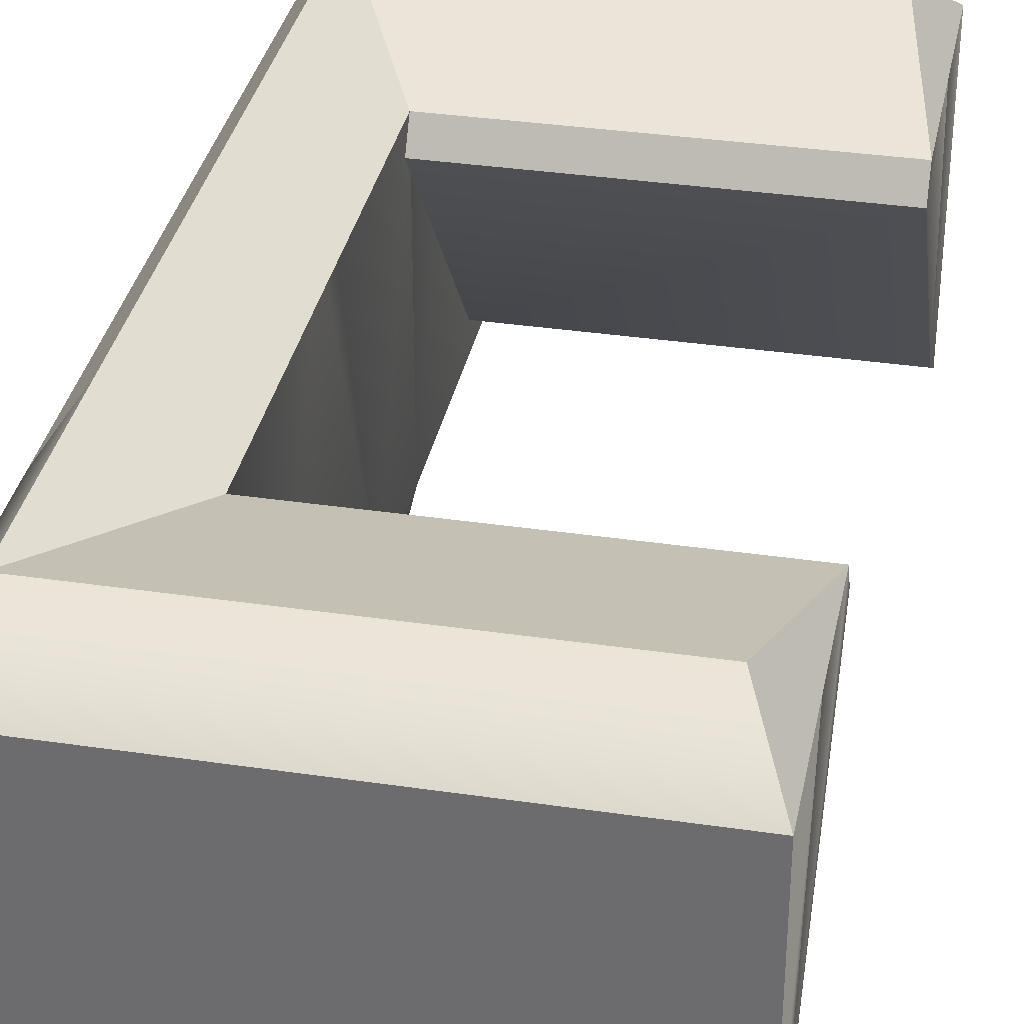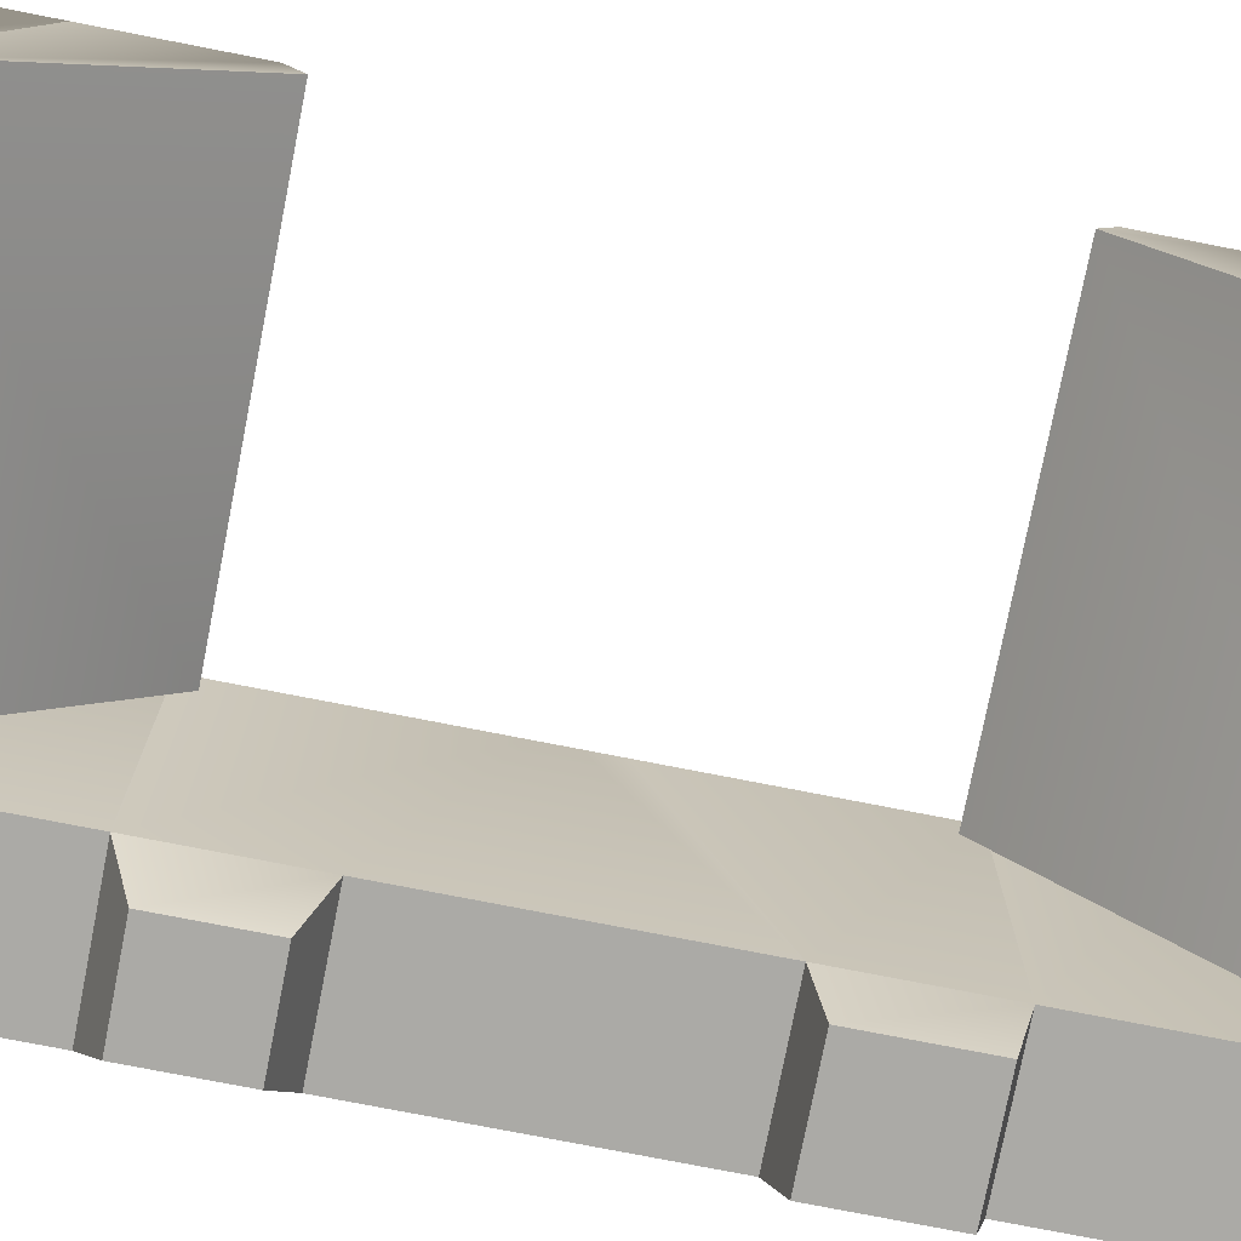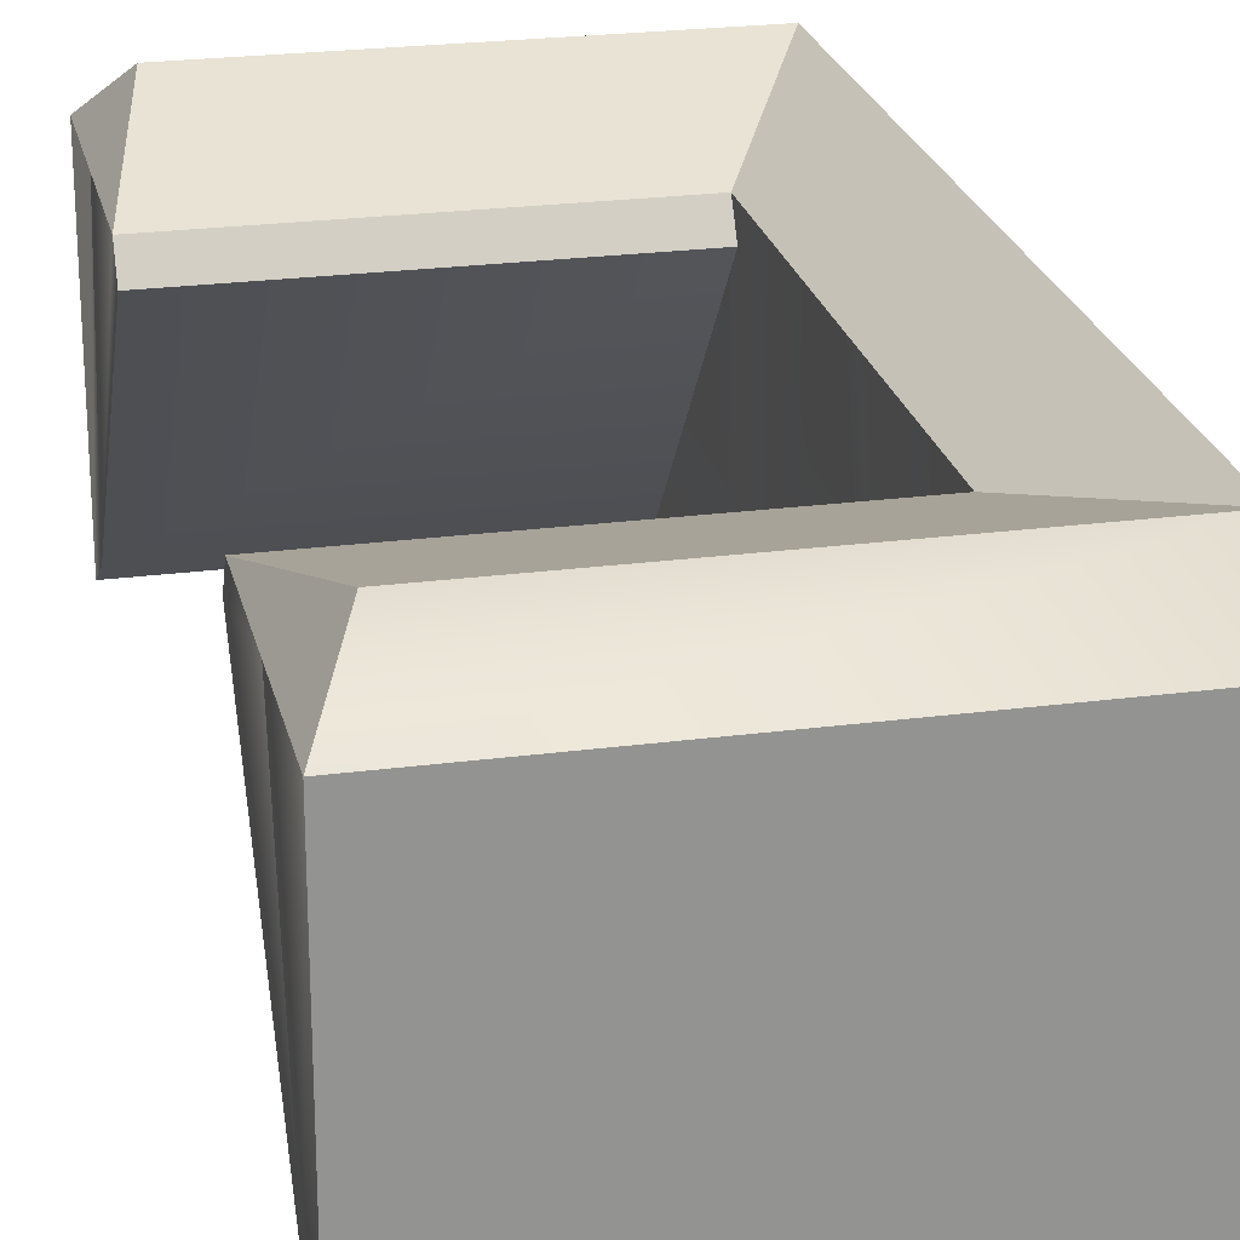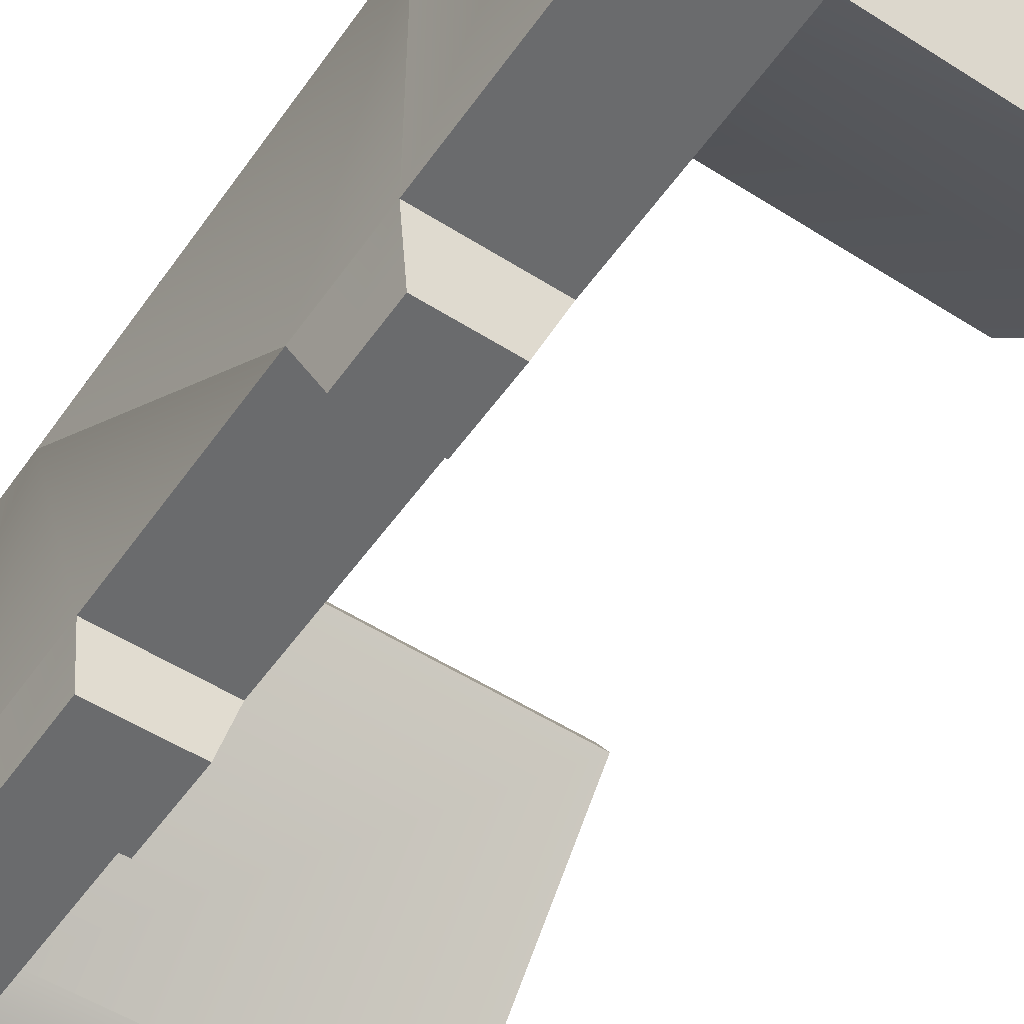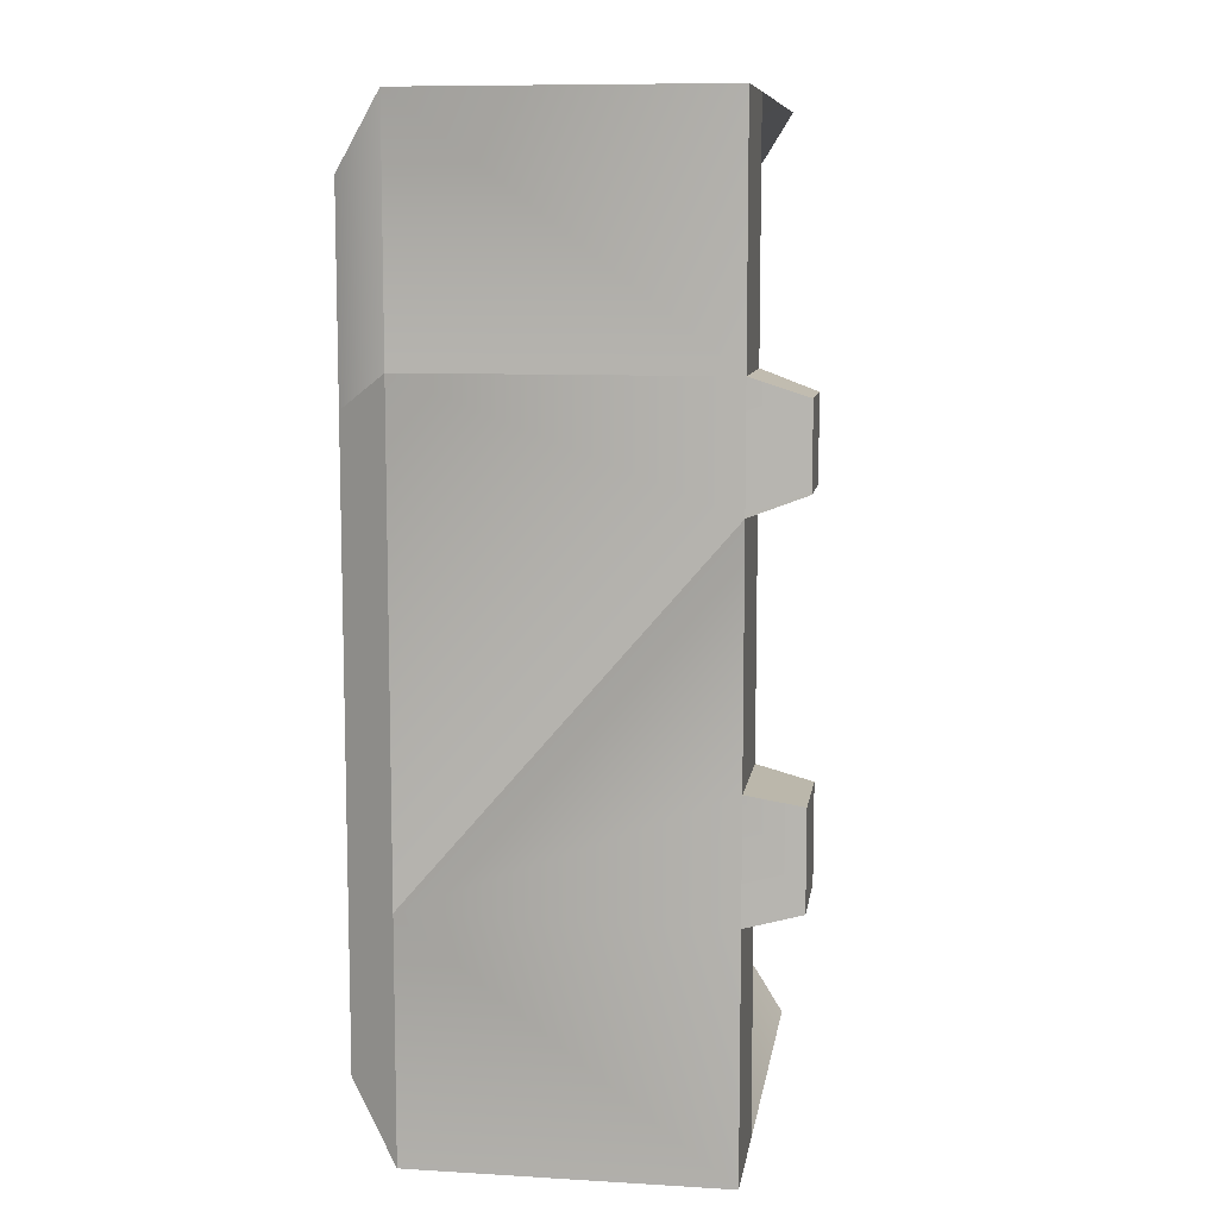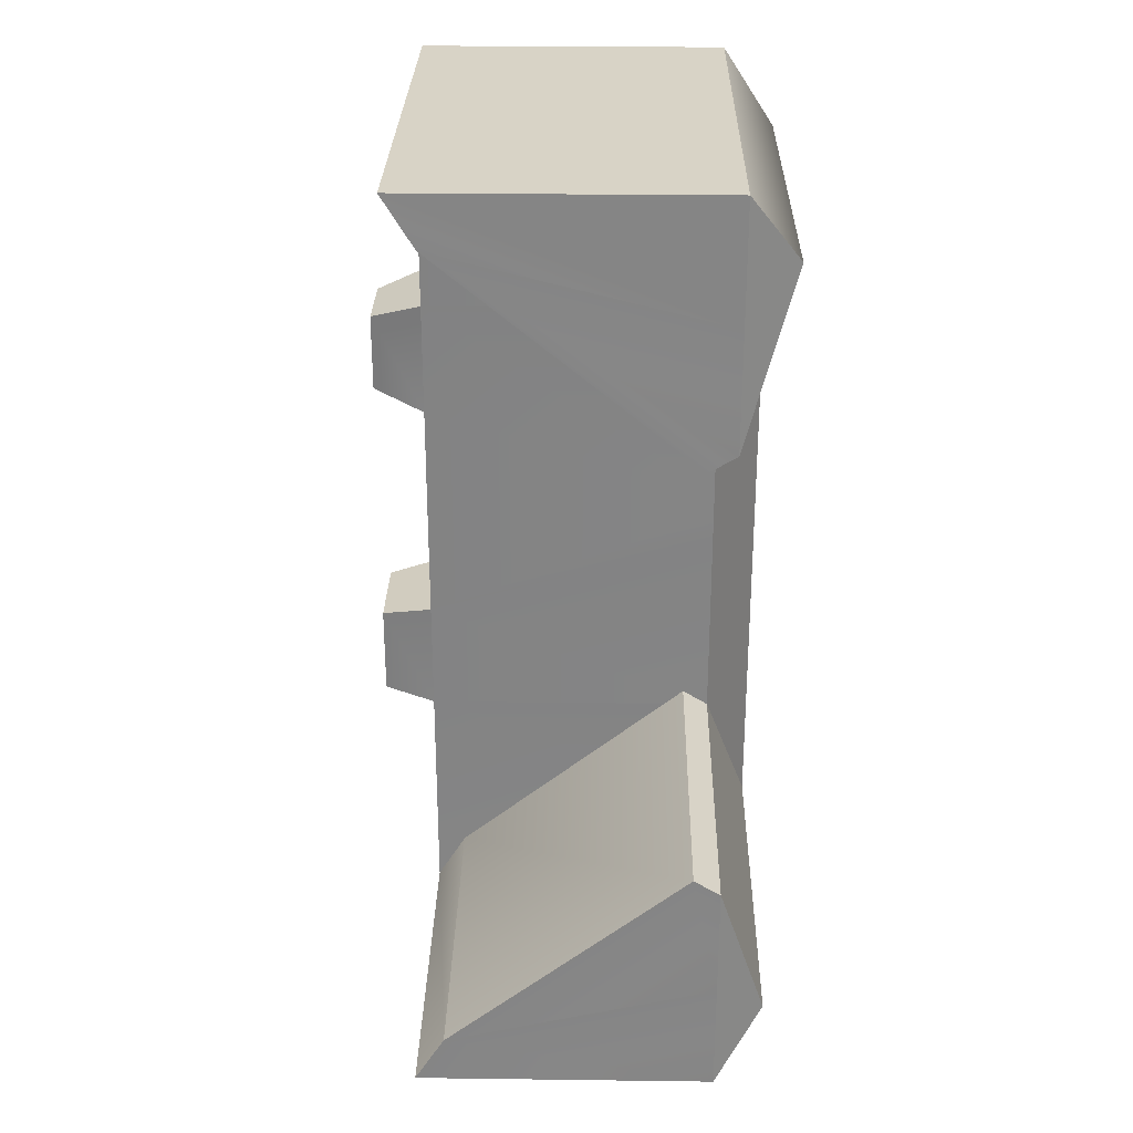
<metadata>
{"format":"obj","ext":"obj","renderer":"f3d","projection":"perspective","resolution":1024,"background":"white","views":[{"elev":34.4,"azim":11.3,"up":"+Y"},{"elev":-75.7,"azim":78.9,"up":"+Y"},{"elev":23.6,"azim":167.4,"up":"+Y"},{"elev":-53.2,"azim":-34.3,"up":"+Y"},{"elev":9.3,"azim":-81.2,"up":"+Z"},{"elev":28.1,"azim":91.1,"up":"+Z"}]}
</metadata>
<code>
v -0.5313 3.579 0
v -1.231 4.002 3.396
v 2.459 3.579 3.991
v 2.162 4.002 3.396
v 2.459 3.579 -3.991
v 2.162 4.002 -3.396
v 2.459 1.249 -3.57
v -1.231 4.002 -3.396
v -0.5313 3.349 -1.854
v -1.369 0.5338 1.836
v -1.528 0.991 -0.9978
v 1.961 4.002 -1.807
v -0.6903 0.5338 1.836
v -0.5313 0.99 -3.991
v -1.528 0.991 0.9978
v 2.459 3.349 1.854
v -0.5313 0.991 -0.9978
v 2.459 3.579 2.993
v -0.5313 0.991 0.9978
v 2.459 3.09 0.9272
v -1.528 0.991 3.991
v -0.5313 0.991 3.991
v -1.528 0.991 -3.991
v -0.5313 3.09 0.9272
v 2.459 3.579 0.2388
v 1.961 3.661 -1.807
v -1.528 0.991 -1.996
v -1.528 0.991 1.996
v -0.5313 0.991 -1.996
v -1.03 4.002 -1.807
v -0.5313 0.991 1.996
v -1.528 3.579 -1.996
v 2.459 3.09 -0.9272
v 1.961 3.661 1.807
v -0.5313 3.579 0.2388
v 1.961 4.002 1.807
v -1.369 0.5338 1.157
v -1.03 4.002 1.807
v -1.429 0.5338 -1.896
v 2.459 3.579 -0.2388
v 2.459 3.579 1.996
v 2.162 4.002 1.698
v -0.5313 3.579 2.993
v 2.162 4.002 -1.698
v 1.462 3.661 -1.807
v -0.6903 0.5338 1.157
v 1.462 3.661 1.807
v 2.459 3.579 -1.996
v -0.5313 0.991 -3.991
v -1.03 3.661 1.807
v 2.459 3.579 -2.993
v -0.5313 3.579 -2.993
v -0.6305 0.5338 -1.896
v -0.5313 3.349 1.854
v -1.429 0.5338 -1.097
v -0.5313 1.249 -3.57
v -0.5313 3.09 -0.9272
v 2.459 0.99 3.991
v -0.6305 0.5338 -1.097
v -0.5313 1.249 3.57
v 2.459 1.249 3.57
v -1.231 4.002 -1.698
v -1.03 3.661 -1.807
v -1.231 4.002 1.698
v -0.5313 0.99 3.991
v -0.5313 3.579 -0.2388
v 2.459 0.99 -3.991
v -0.5313 3.579 -1.996
v -0.5313 3.579 1.996
v 2.459 3.349 -1.854
v -1.528 3.579 3.991
v -1.528 3.579 -3.991
v -1.528 3.579 1.996
o Cube
f 28 21 71
f 23 27 32
f 71 2 64
f 29 27 23
f 31 69 43
f 3 4 2
f 39 55 11
f 59 53 29
f 19 15 11
f 29 49 52
f 61 16 41
f 58 61 18
f 58 65 60
f 53 39 27
f 46 37 15
f 10 13 31
f 17 29 68
f 13 10 37
f 59 55 39
f 31 22 21
f 37 10 28
f 61 60 54
f 7 67 5
f 13 46 19
f 31 19 35
f 7 56 14
f 70 7 51
f 55 59 17
f 8 6 5
f 70 9 56
f 32 62 8
f 49 72 5
f 17 66 1
f 32 27 11
f 15 28 73
f 22 65 58
f 71 21 22
f 52 56 68
f 1 35 19
f 51 5 6
f 67 14 49
f 49 23 72
f 73 64 62
f 18 4 3
f 6 8 6
f 64 2 64
f 48 9 70
f 41 16 54
f 62 66 68
f 2 69 35
f 62 64 35
f 9 48 9
f 6 48 51
f 4 18 41
f 2 4 41
f 68 48 6
f 68 9 48
f 69 41 54
f 73 28 71
f 72 23 32
f 73 71 64
f 49 29 23
f 22 31 43
f 71 3 2
f 27 39 11
f 17 59 29
f 17 19 11
f 68 29 52
f 18 61 41
f 3 58 18
f 61 58 60
f 29 53 27
f 19 46 15
f 28 10 31
f 66 17 68
f 46 13 37
f 53 59 39
f 28 31 21
f 15 37 28
f 16 61 54
f 51 7 5
f 31 13 19
f 69 31 35
f 67 7 14
f 48 70 51
f 11 55 17
f 72 8 5
f 7 70 56
f 72 32 8
f 67 49 5
f 19 17 1
f 15 32 11
f 32 15 73
f 3 22 58
f 3 71 22
f 32 73 62
f 8 6 6
f 2 64 64
f 8 62 68
f 64 2 35
f 66 62 35
f 48 9 9
f 69 2 41
f 8 68 6

</code>
